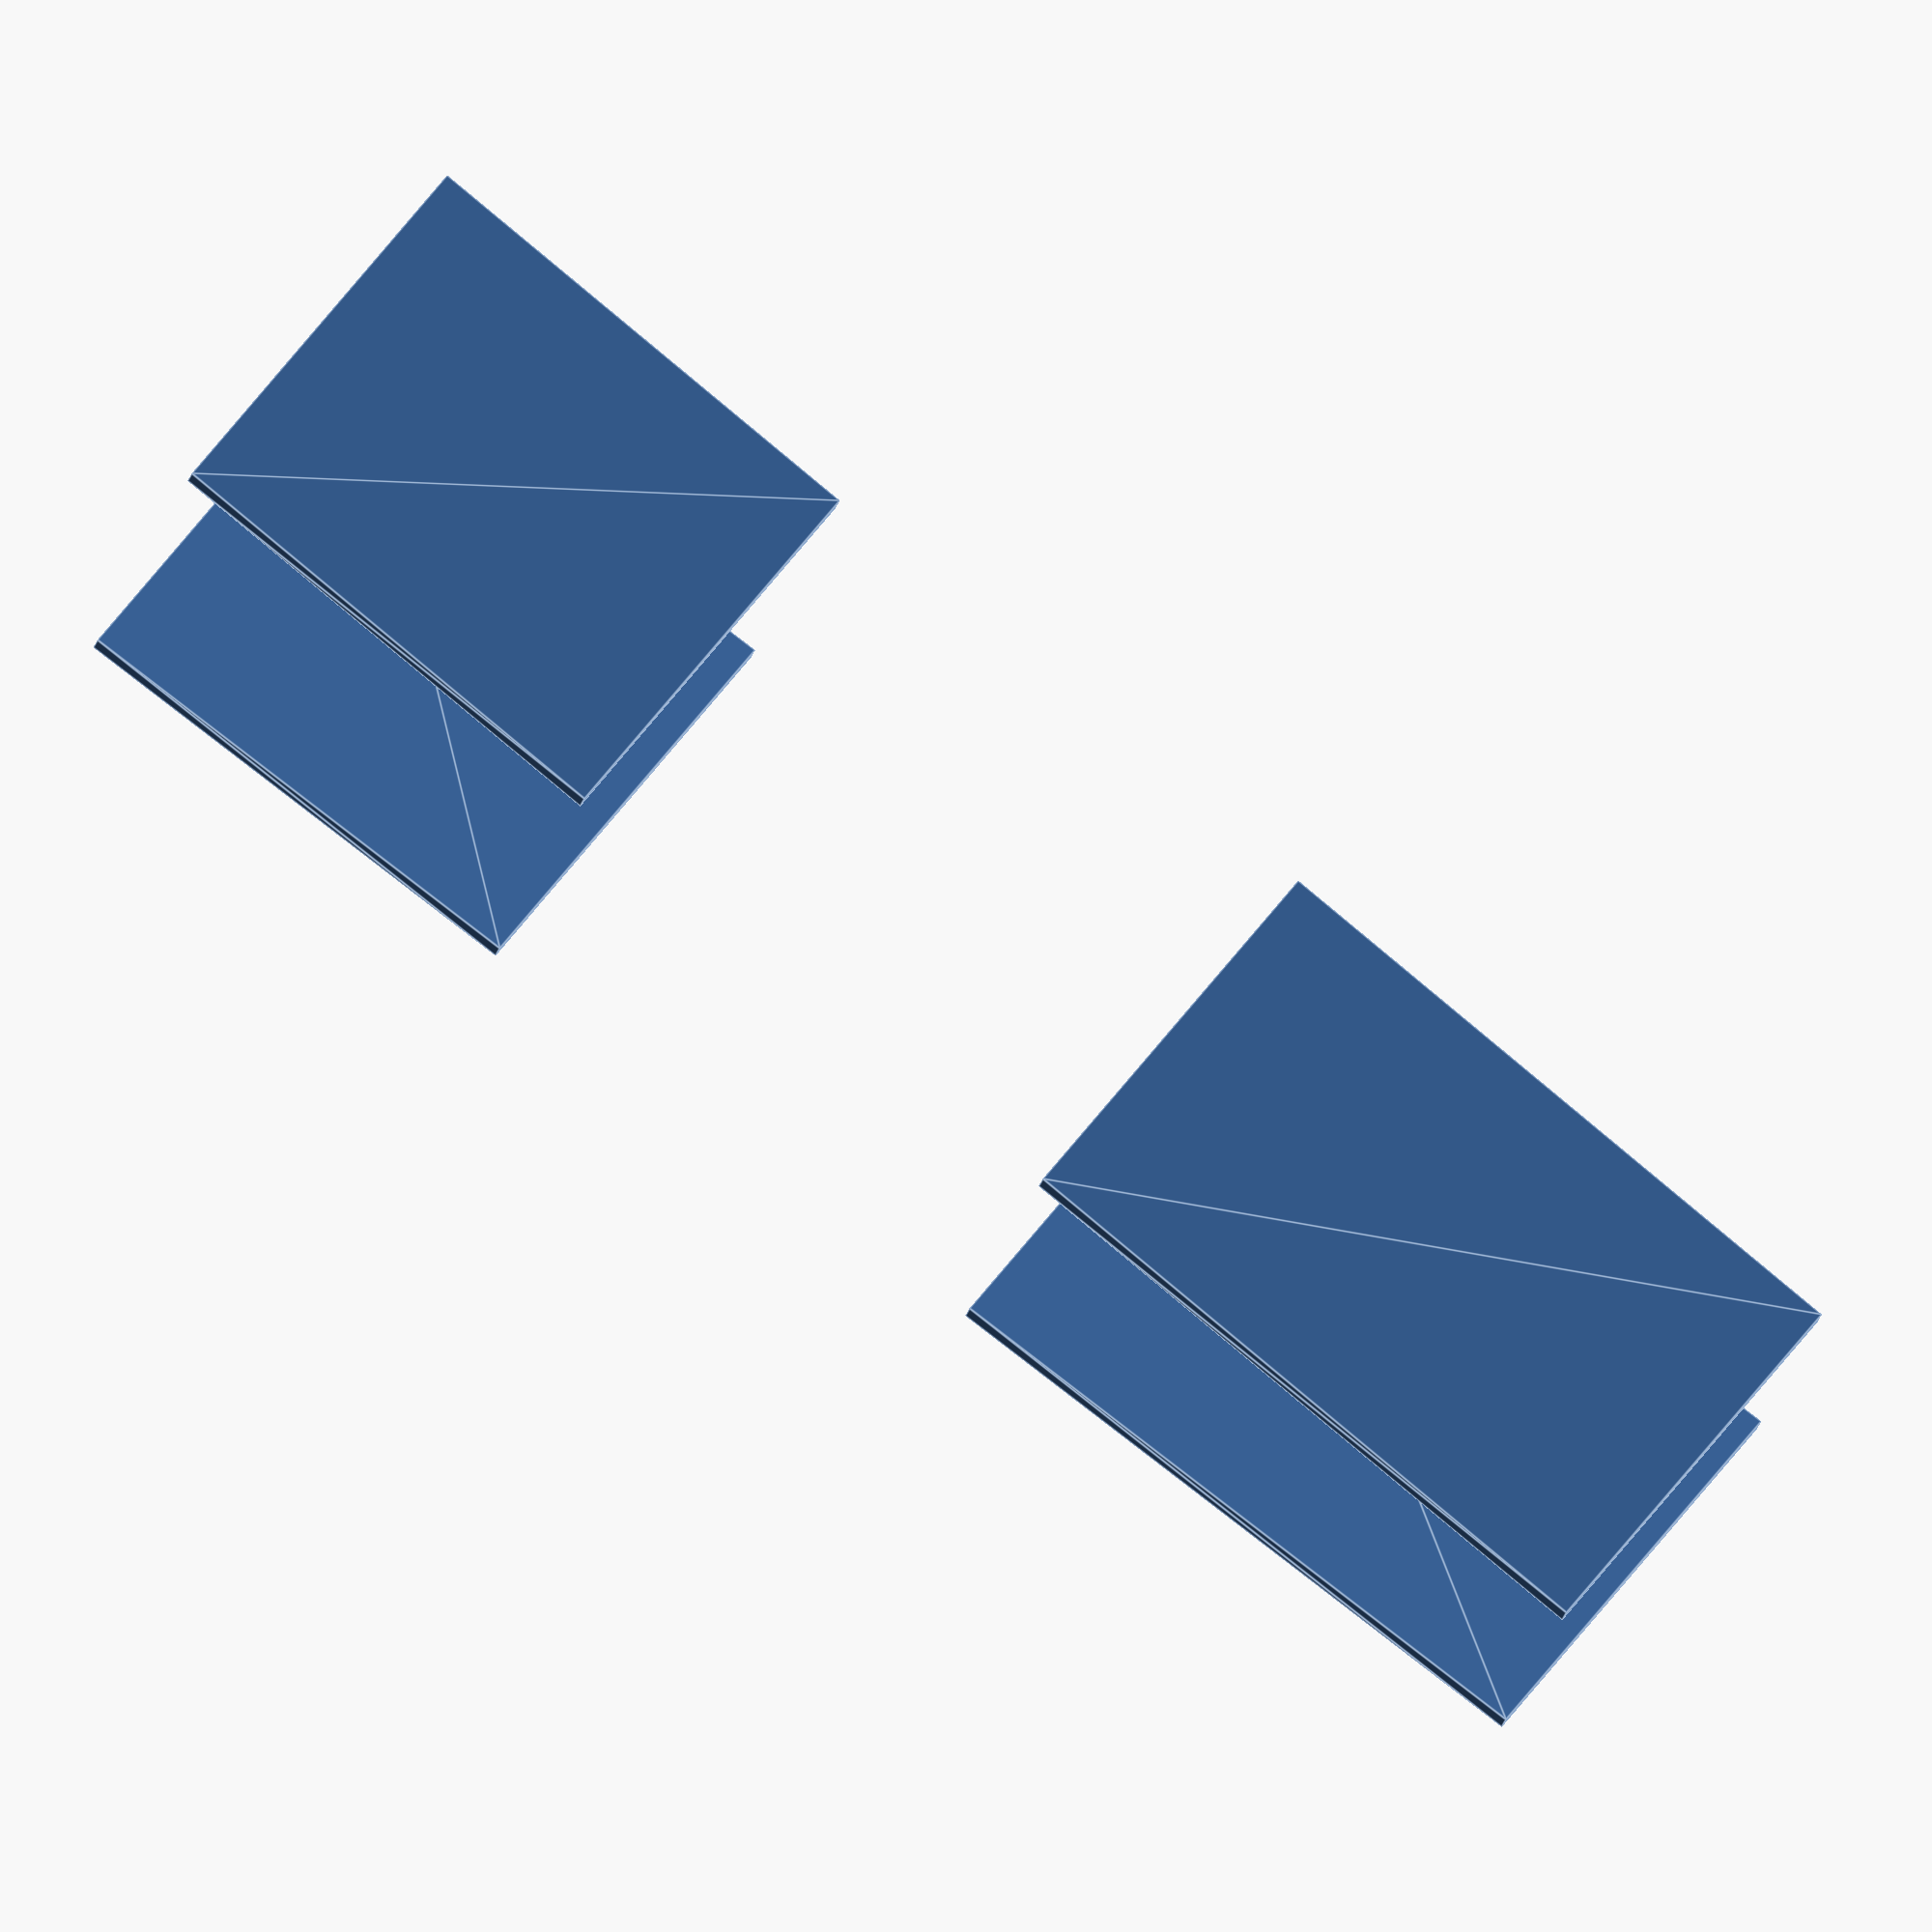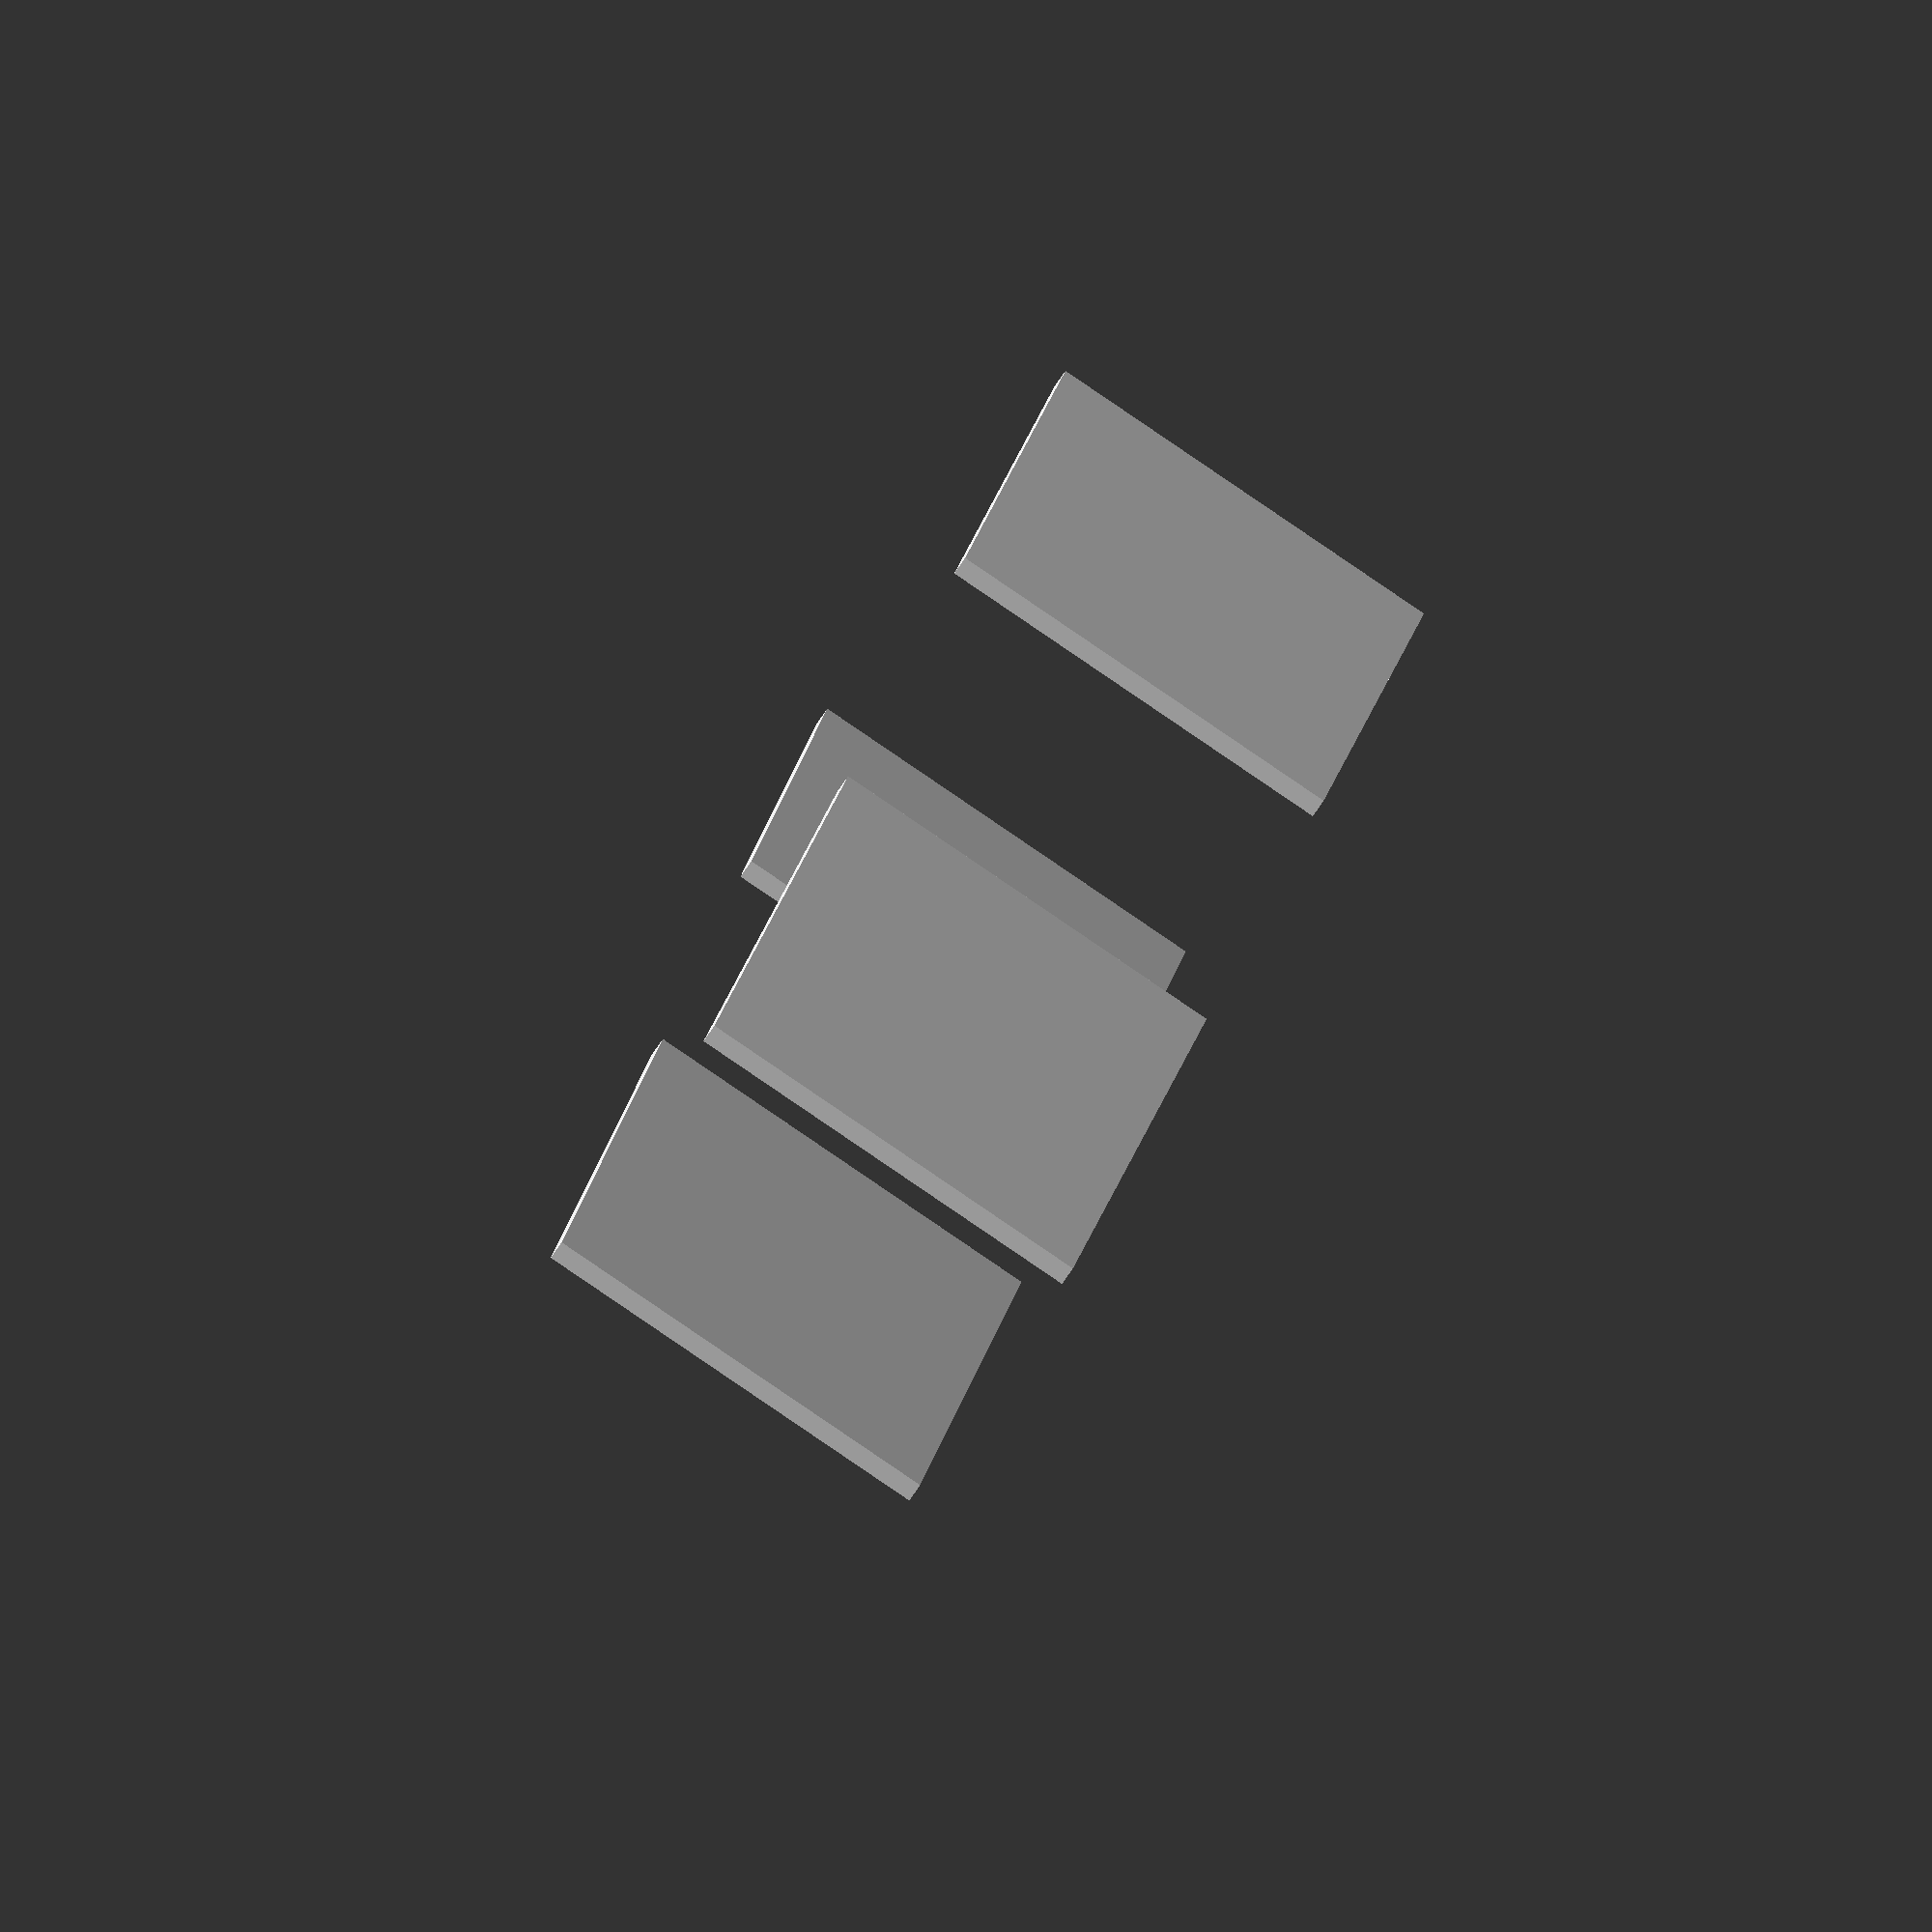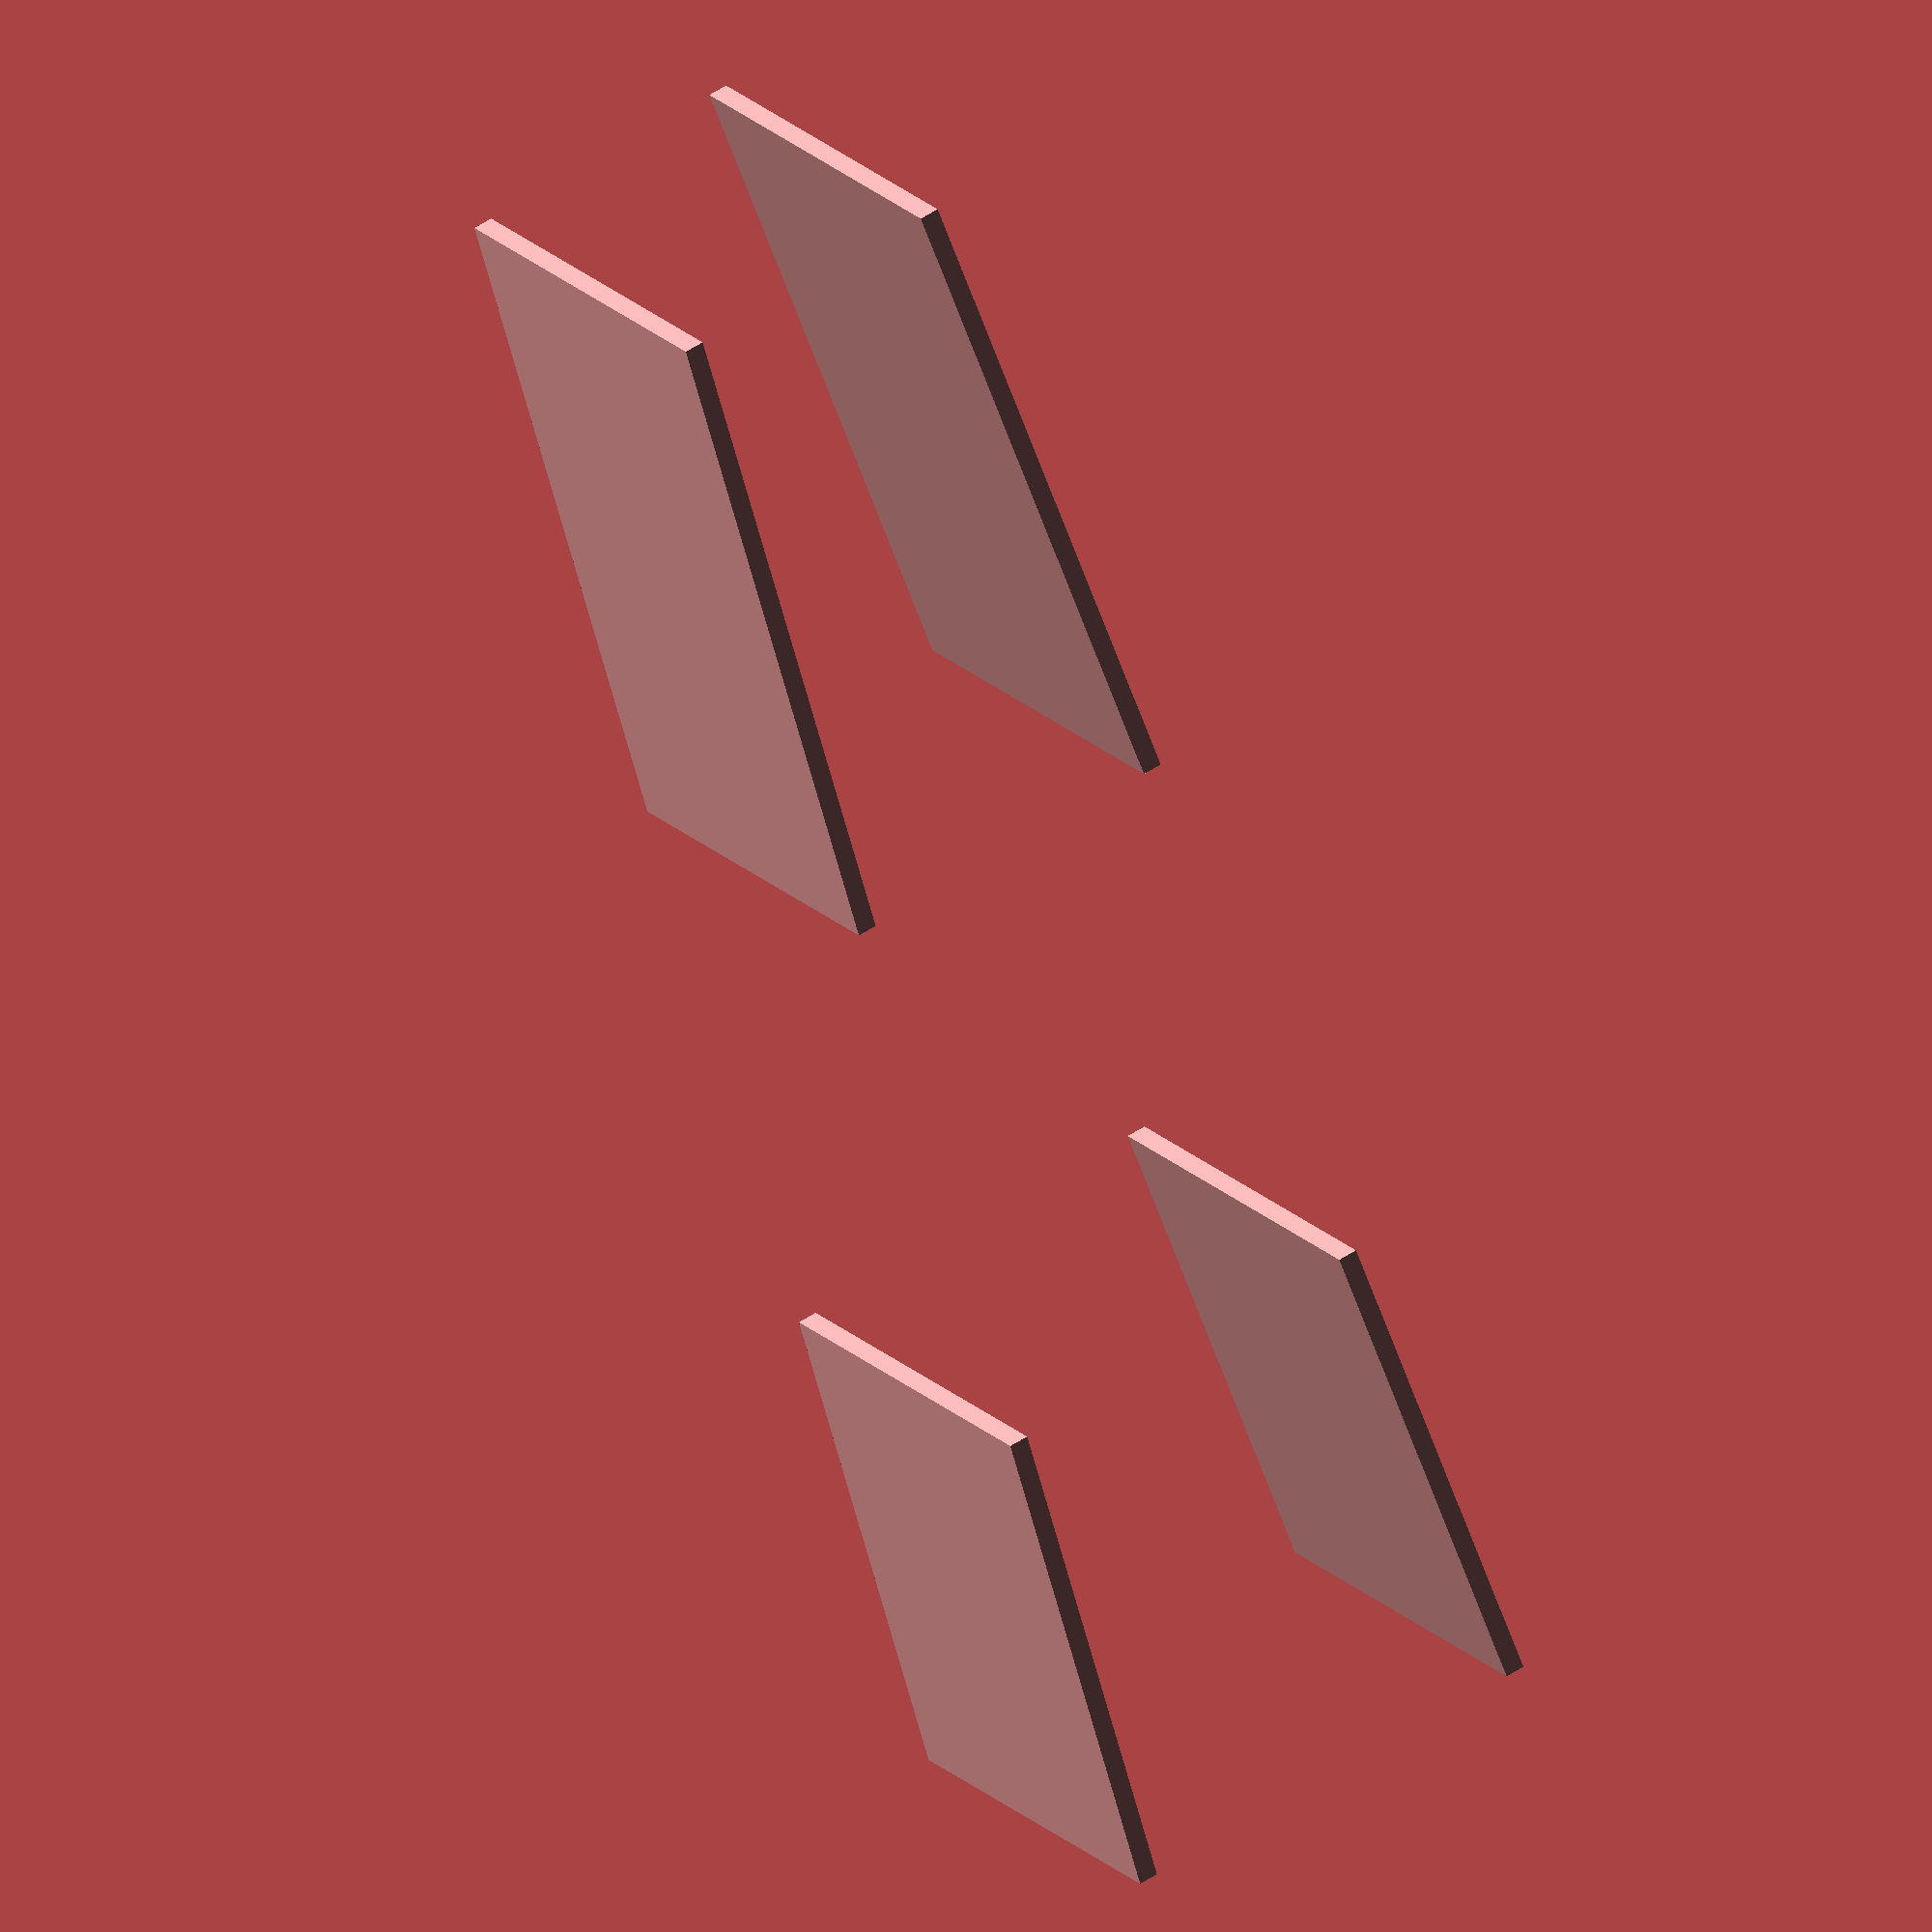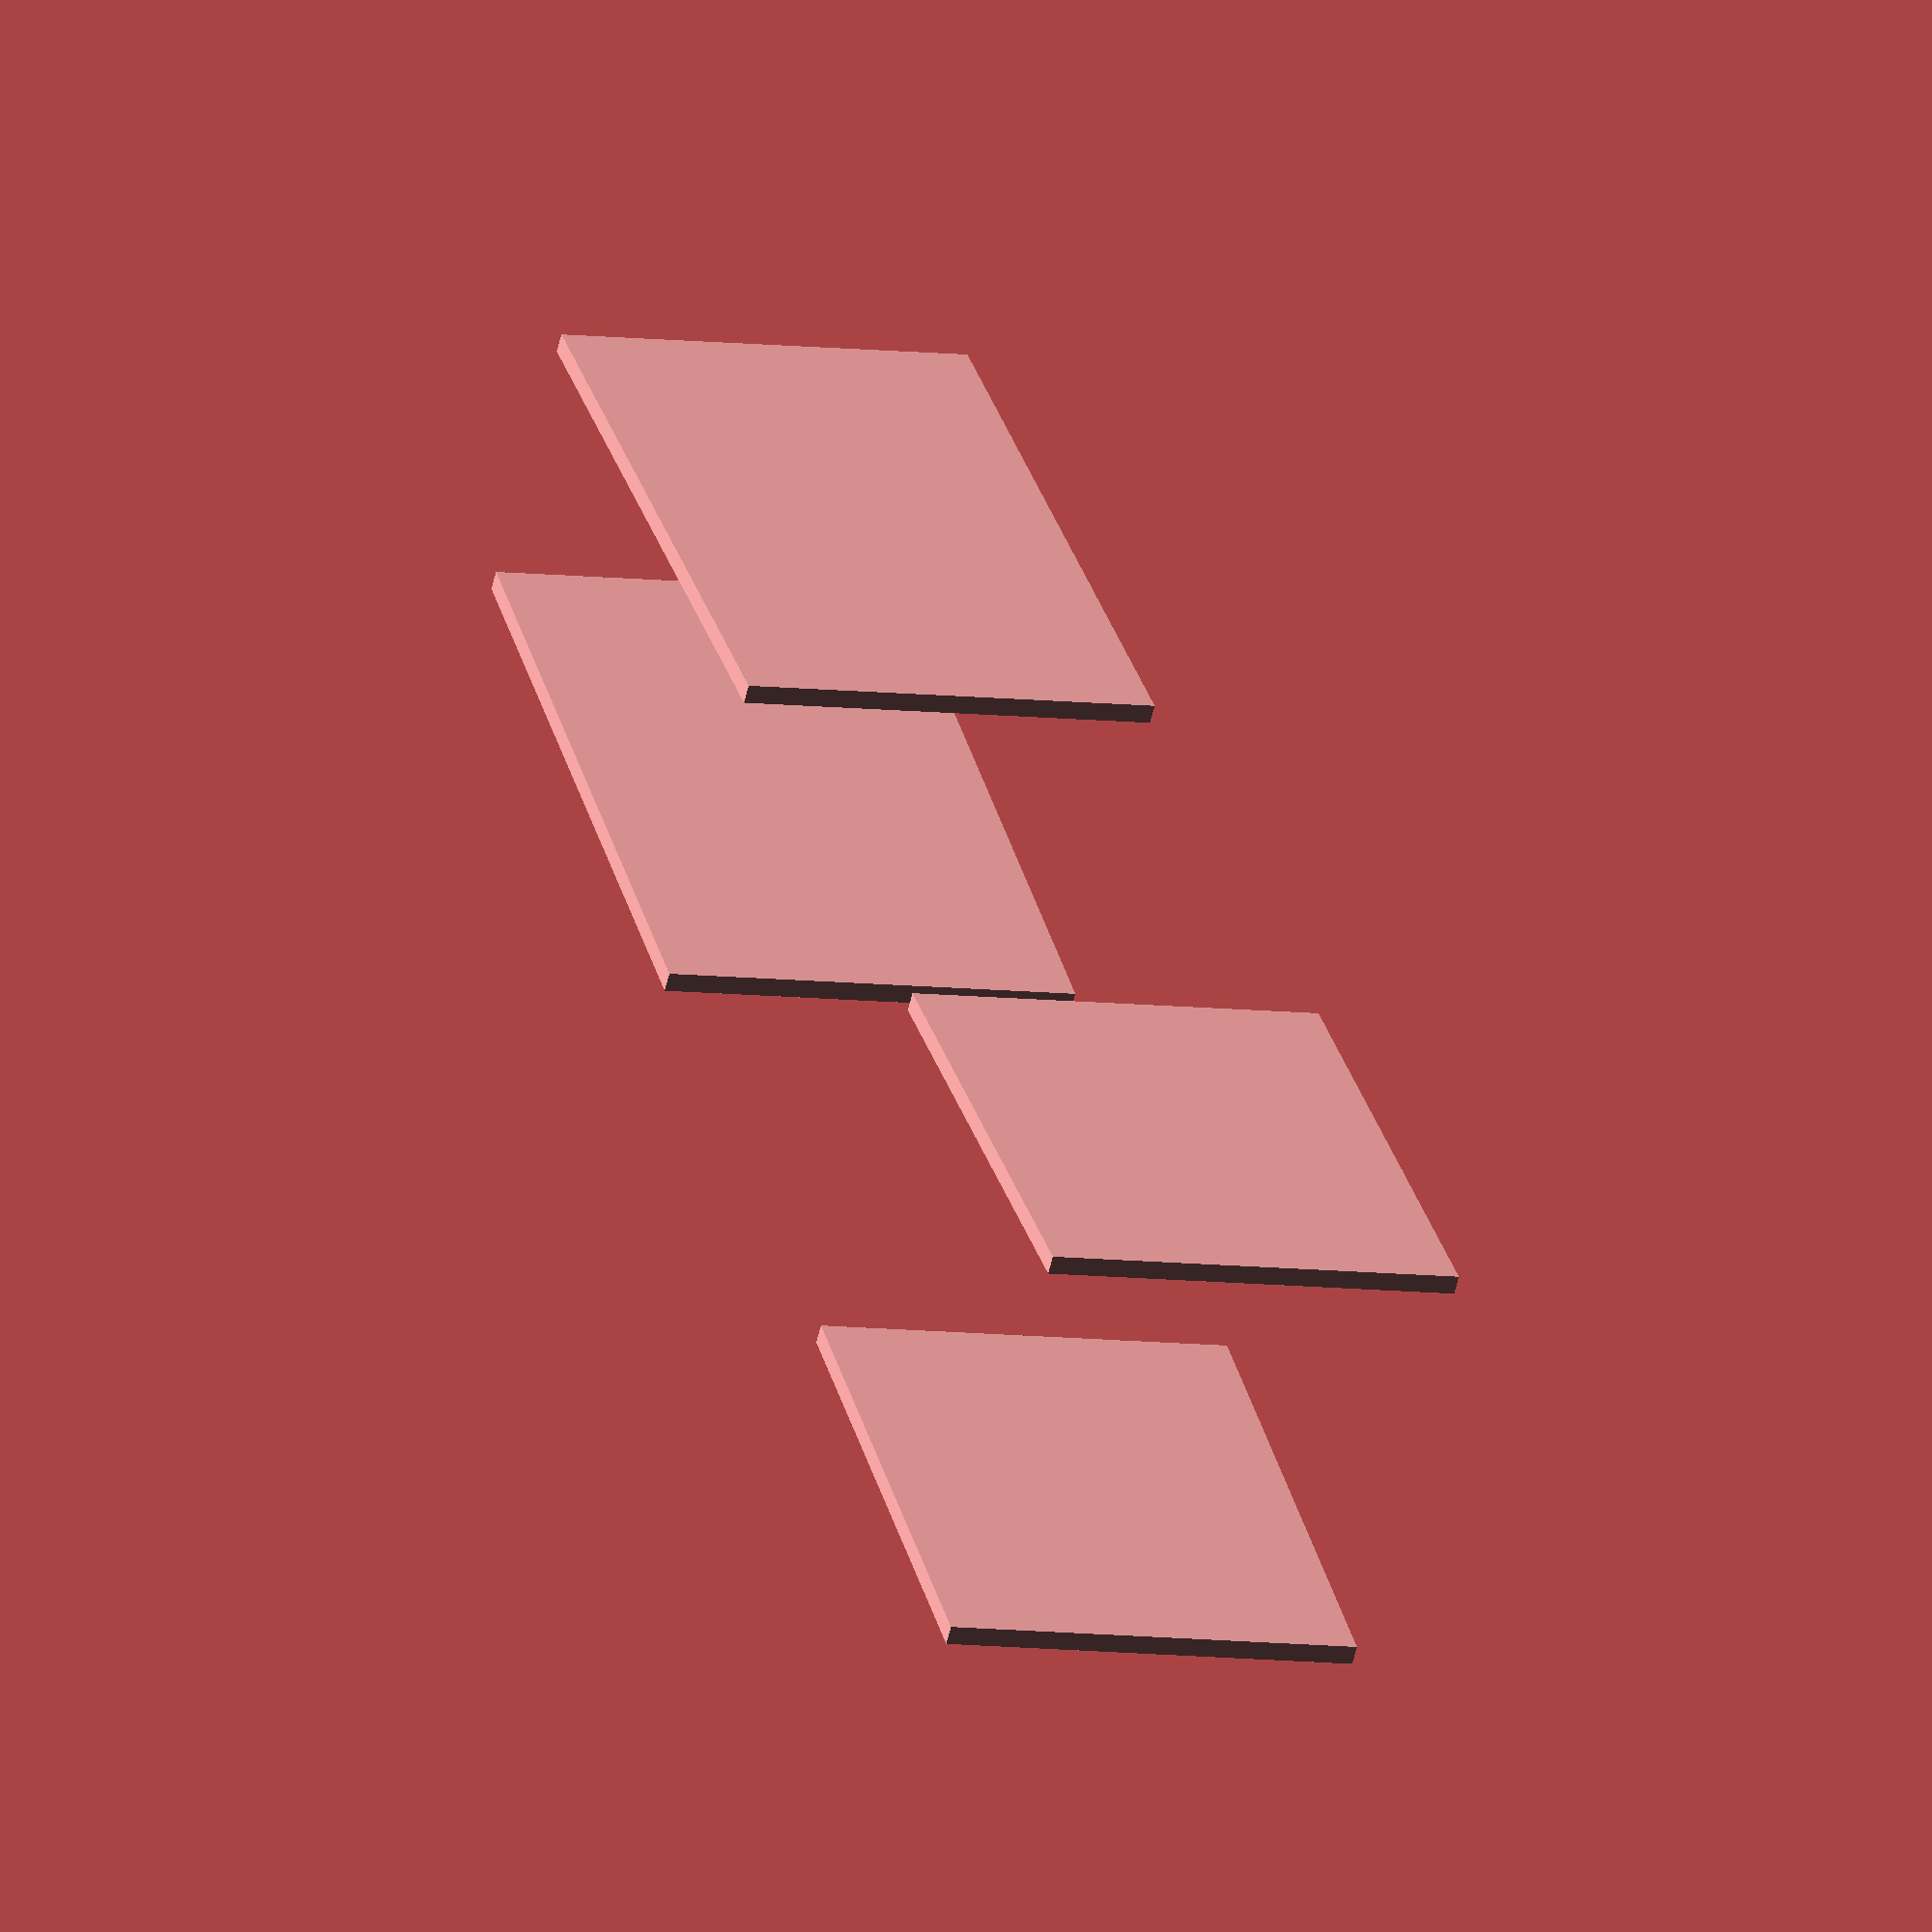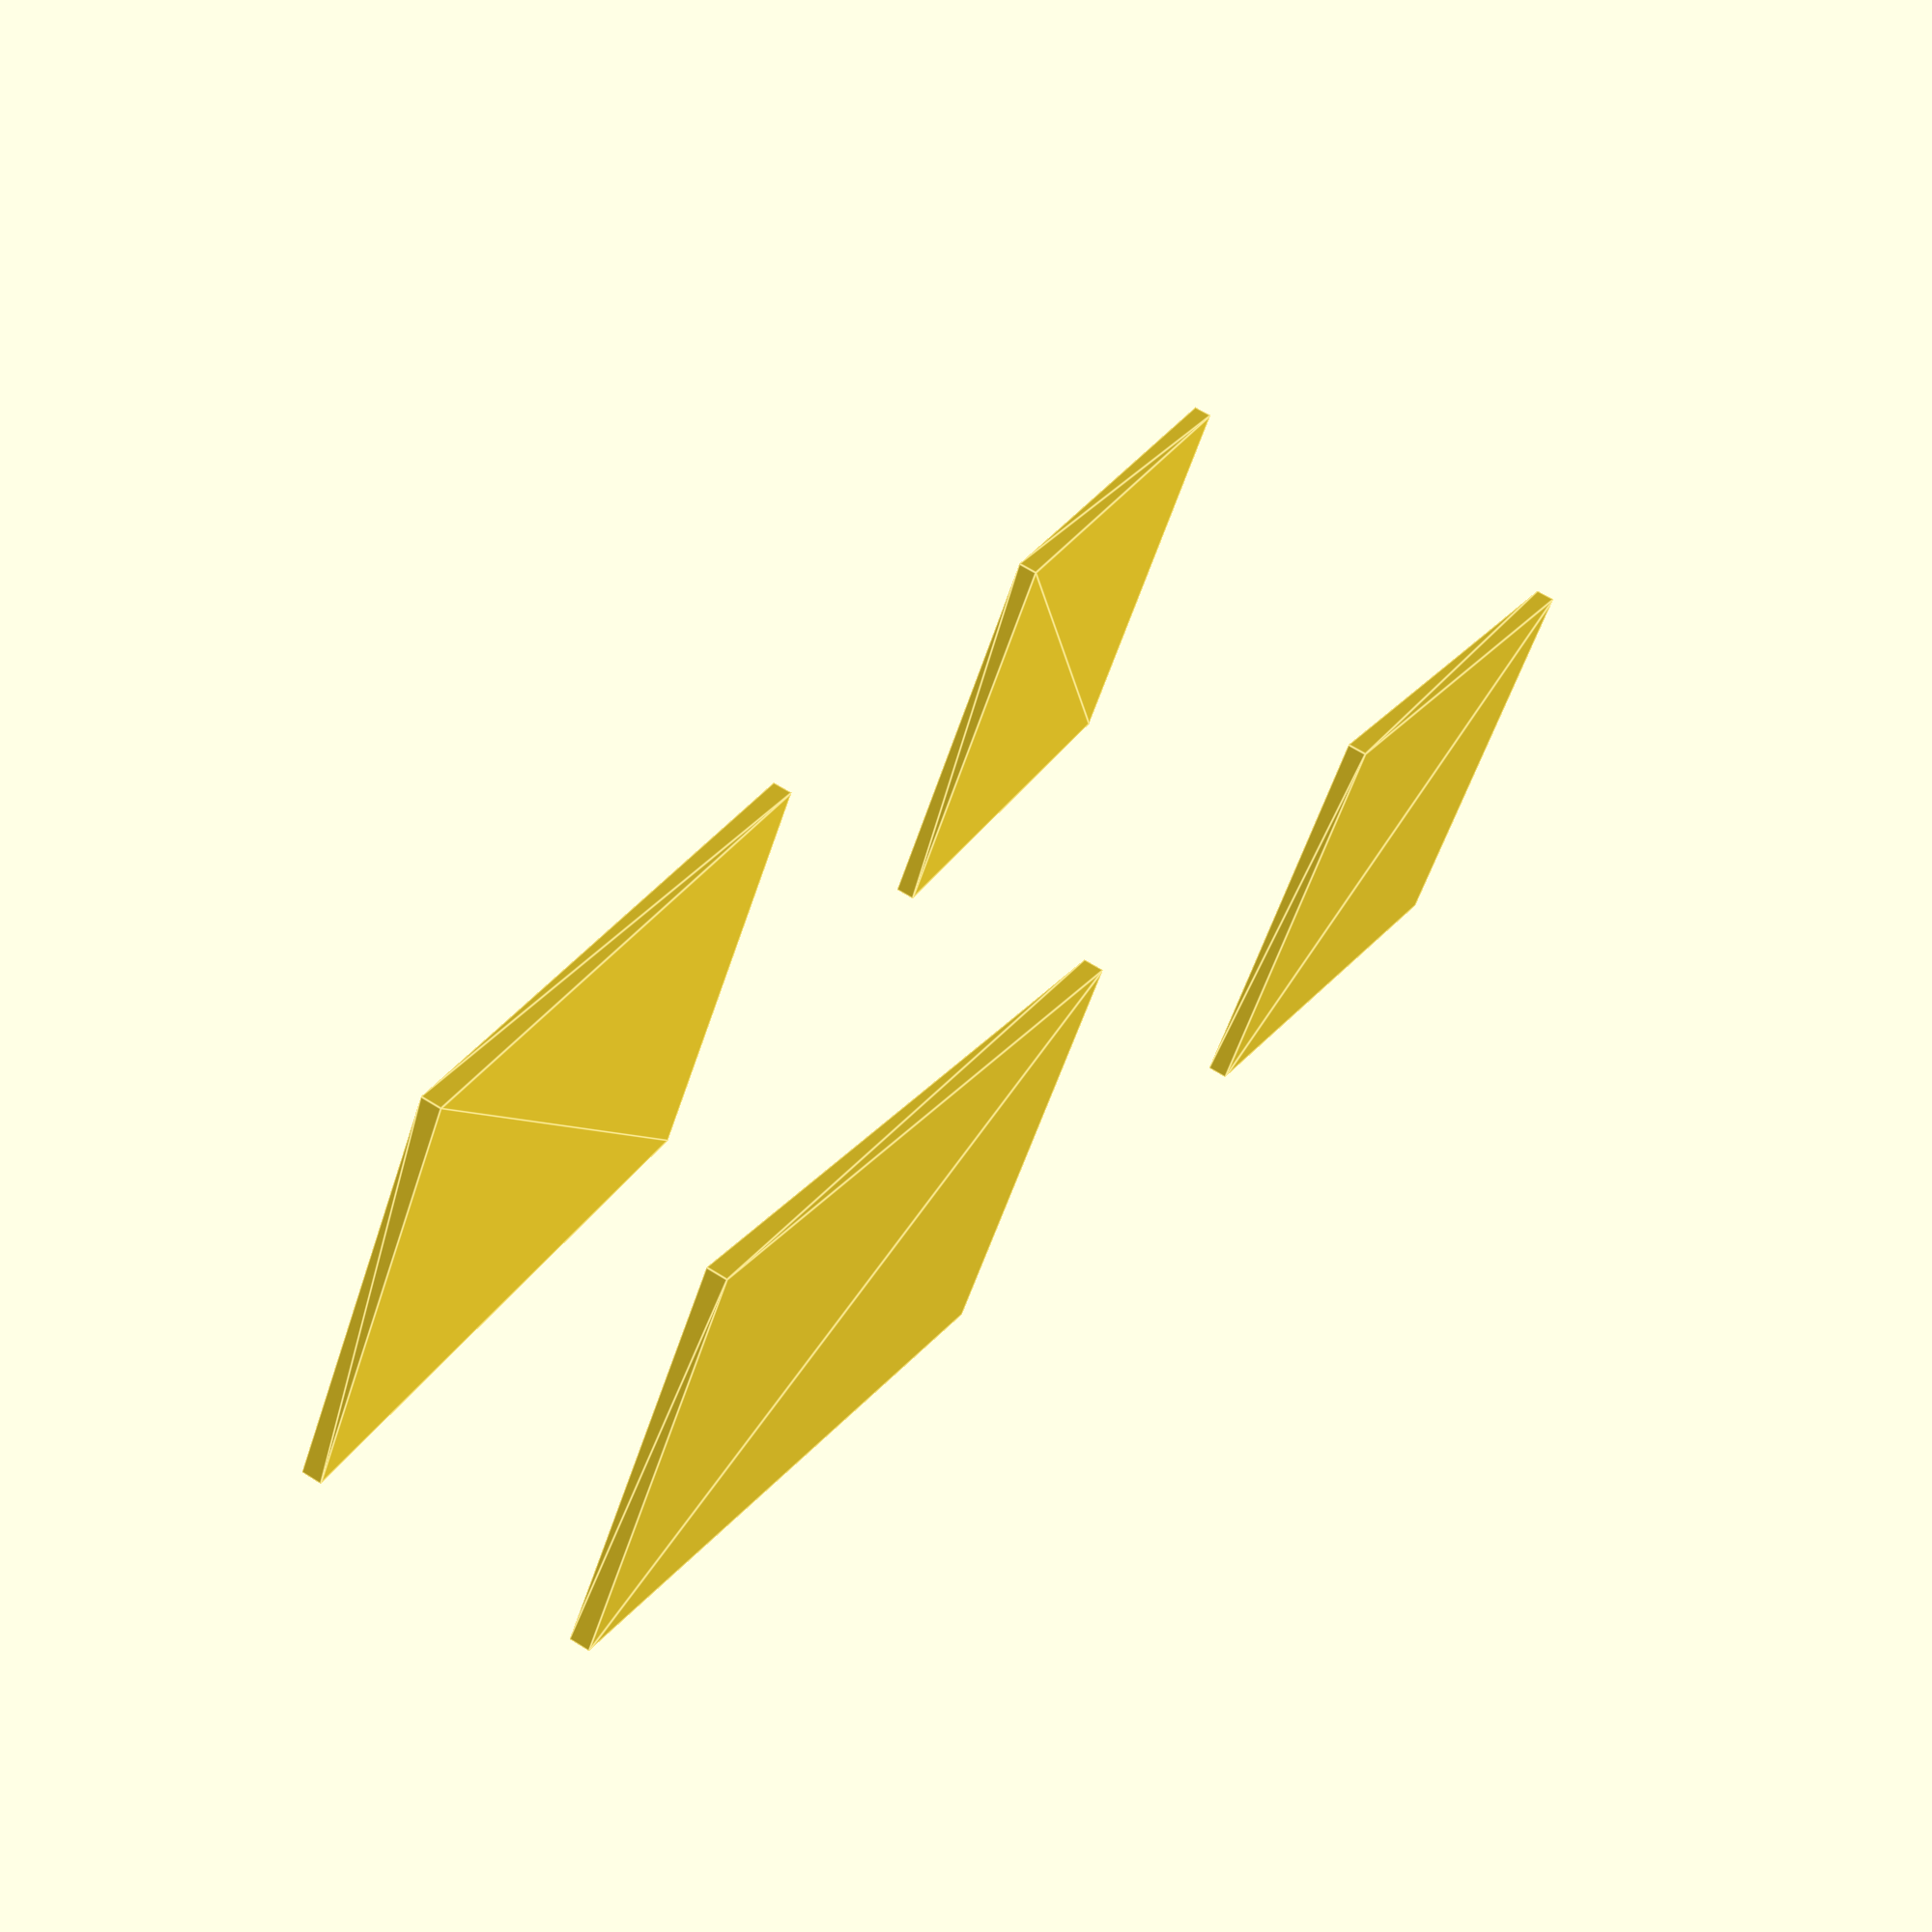
<openscad>
include <MCAD/boxes.scad>

box_bottom_internal_dimensions=[
    190,
    34,
    34
];

box_top_internal_height=6;

min_thickness=1.2;
2min_thicnkess=min_thickness*2;
corner_radius=3;

lip_height=2.4;

clearance_tight=0.2;
2clearance_tight=2*clearance_tight;

// calculated
box_bottom_external_dimension=[
    box_bottom_internal_dimensions.x + 2min_thicnkess,
    box_bottom_internal_dimensions.y + 2min_thicnkess,
    box_bottom_internal_dimensions.z + min_thickness
];

box_top_internal_dimension=[
    box_bottom_internal_dimensions.x,
    box_bottom_internal_dimensions.y,
    box_top_internal_height
];

box_top_external_dimension=[
    box_top_internal_dimension.x + 2min_thicnkess,
    box_top_internal_dimension.y + 2min_thicnkess,
    box_top_internal_height + min_thickness
];

lip_internal_dimension=[
    box_top_external_dimension.x,
    box_top_external_dimension.y,
    lip_height
];

lip_external_dimension=[
    lip_internal_dimension.x + 2min_thicnkess,
    lip_internal_dimension.y + 2min_thicnkess,
    lip_internal_dimension.z + min_thickness
];

// bottom
difference() {
    roundedBox(box_bottom_external_dimension, corner_radius, true);
    translate([0,0,min_thickness]) roundedBox(box_bottom_internal_dimensions, corner_radius, true);
}

// a V to hold the lame tool
lame_end_y=25;
lame_mid_y=15.6;
lame_mid_x=105;
// a V channel 105mm long with a gap at 30 - 65

v_xy_points=[
    [0, lame_end_y/2],
    [105, lame_mid_y/2],
    [105, lame_mid_y/2 + min_thickness],
    [0, lame_end_y/2 + min_thickness],
];

module _half_V() {
    linear_extrude(box_bottom_internal_dimensions.z * .75) {
        difference() {
            polygon(points=v_xy_points);
            translate([30, 0, 0]) square(size=[35, lame_mid_y], center=false);
        };
    };
}

module V() {
    _half_V();
    mirror([0, 1, 0]) _half_V();
}

translate([
    -box_bottom_internal_dimensions.x / 2,
    0,
    -box_bottom_internal_dimensions.z / 2
]) V();

translate([0, -60, 0]) difference() {
    hull() {
        roundedBox(box_top_external_dimension, corner_radius, true);
        translate([
            0,
            0,
            (box_top_external_dimension.z / 2) + min_thickness / 2
        ]) roundedBox(lip_external_dimension, corner_radius, true);
    }
    translate([0,0,min_thickness]) roundedBox(box_top_internal_dimension, corner_radius, true);
    translate([
        0,
        0,
        (box_top_external_dimension.z / 2) + (min_thickness)
    ]) roundedBox(lip_internal_dimension, corner_radius, true);
}

</openscad>
<views>
elev=301.6 azim=164.8 roll=216.1 proj=o view=edges
elev=265.2 azim=252.1 roll=304.2 proj=o view=solid
elev=160.9 azim=70.5 roll=209.2 proj=o view=wireframe
elev=7.6 azim=319.2 roll=249.5 proj=o view=solid
elev=55.0 azim=62.6 roll=162.3 proj=p view=edges
</views>
